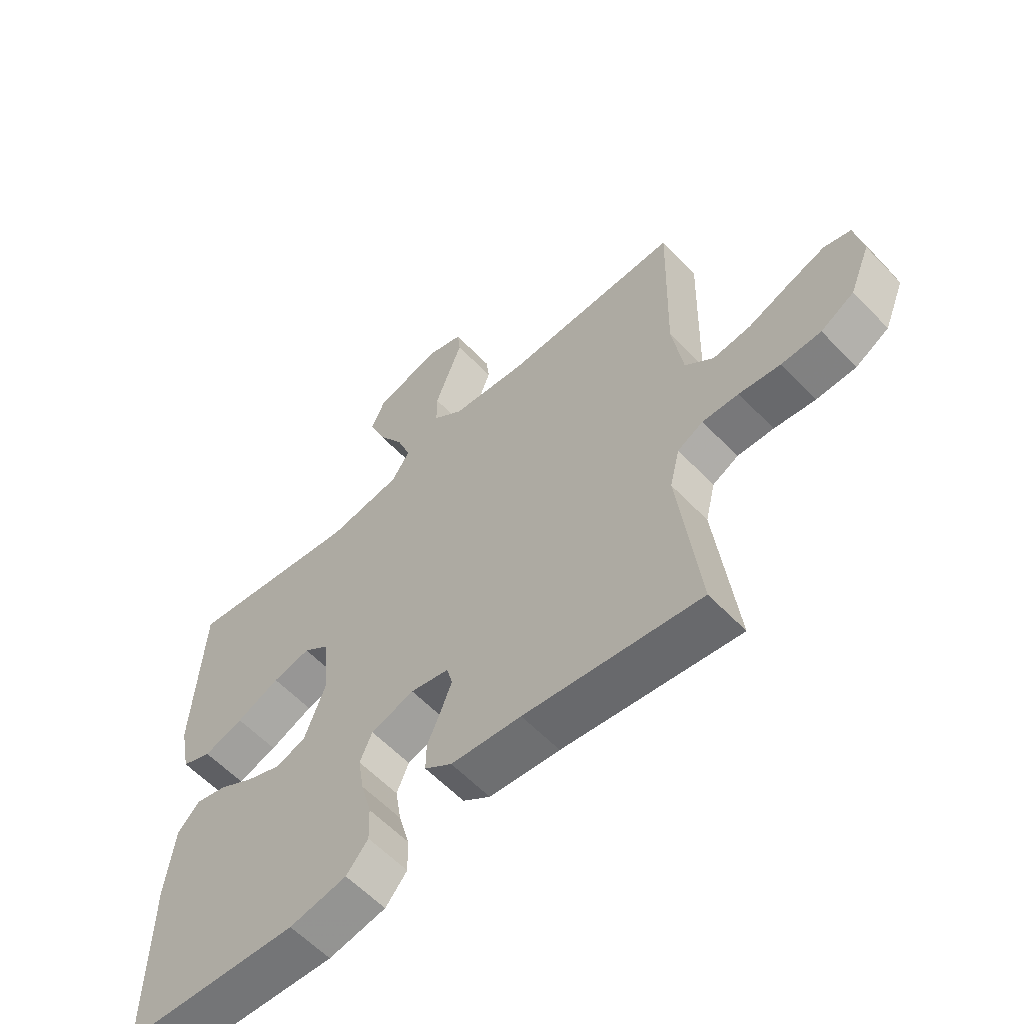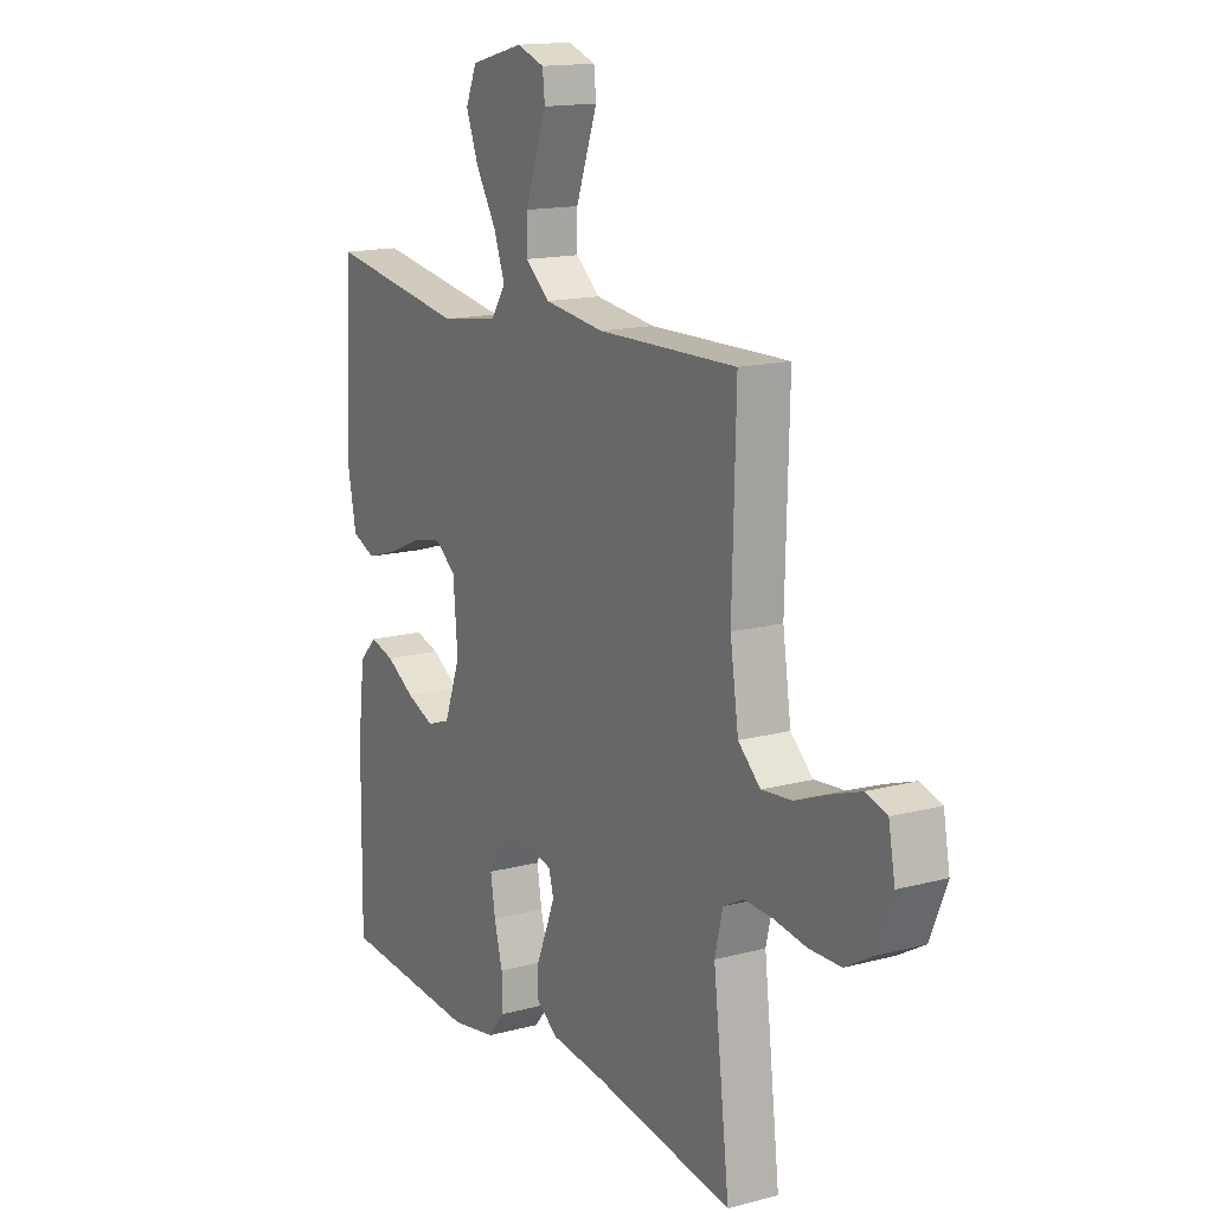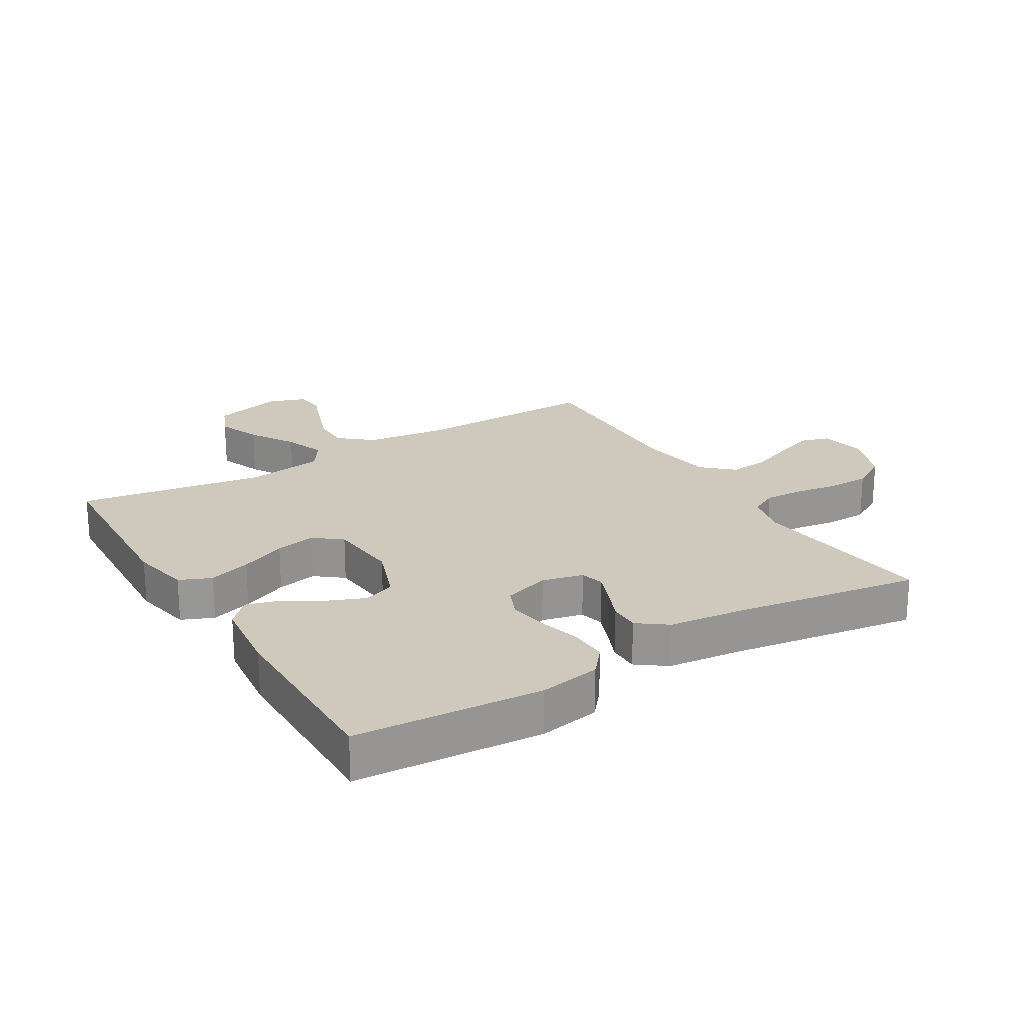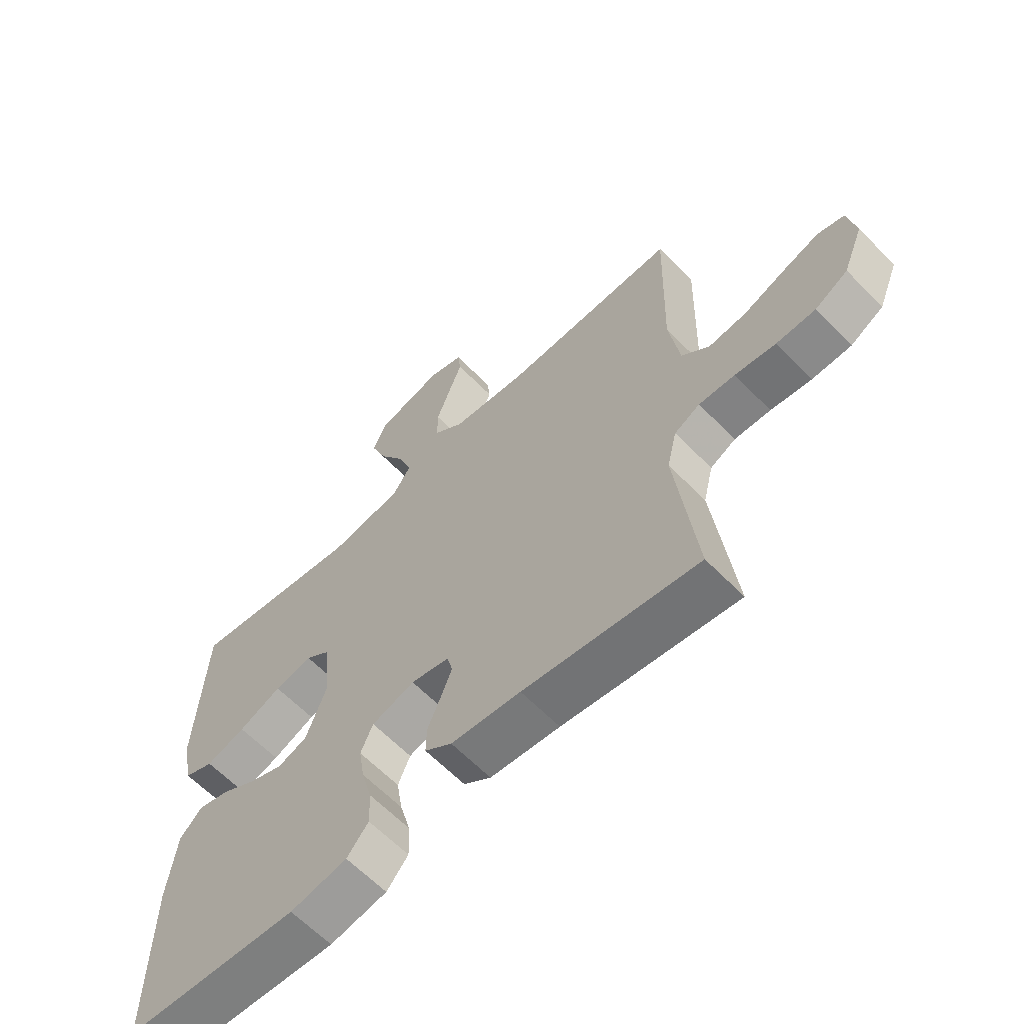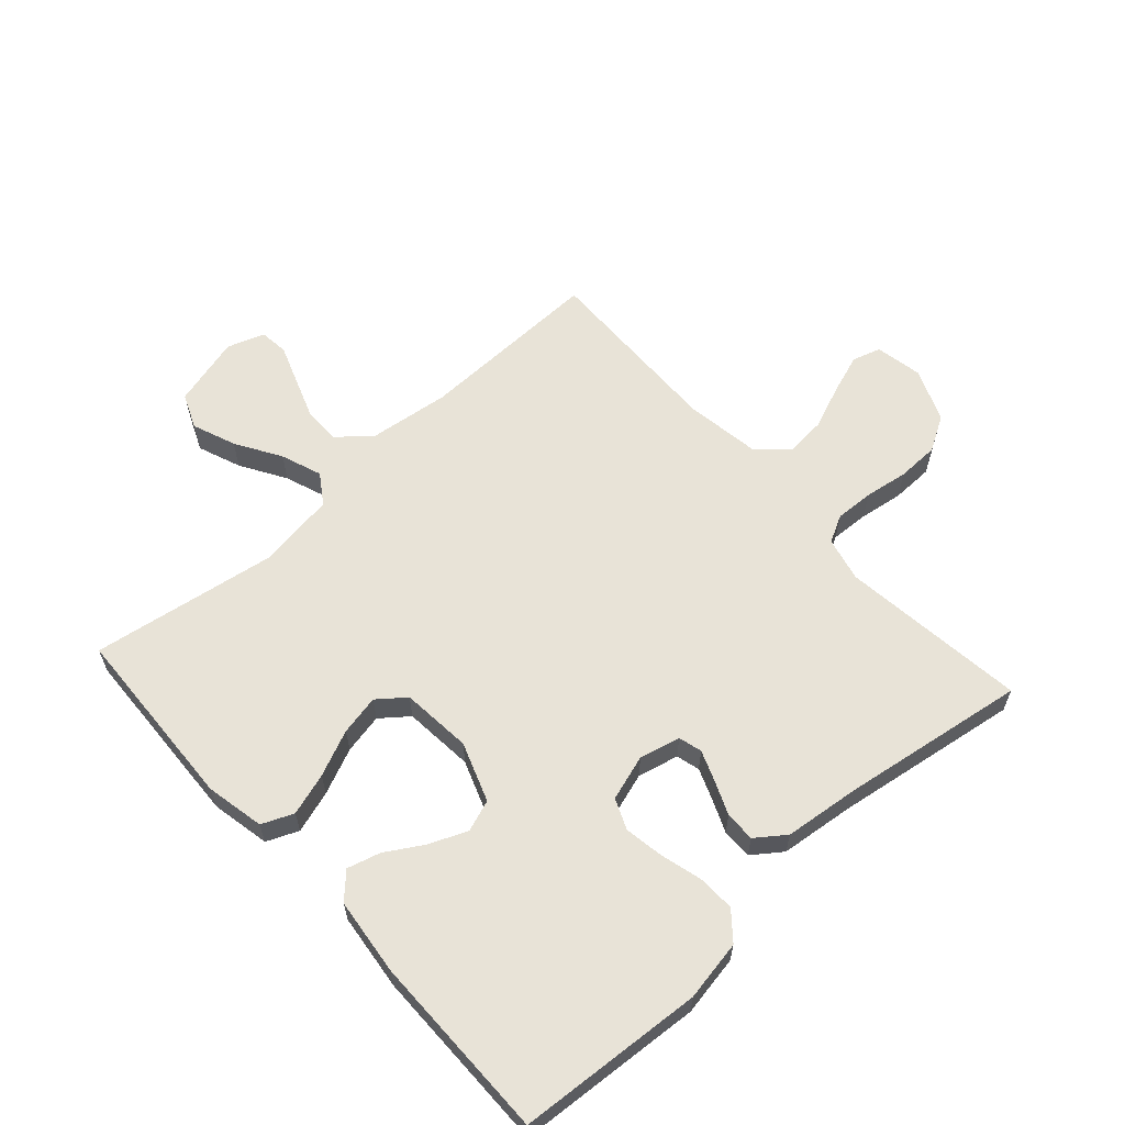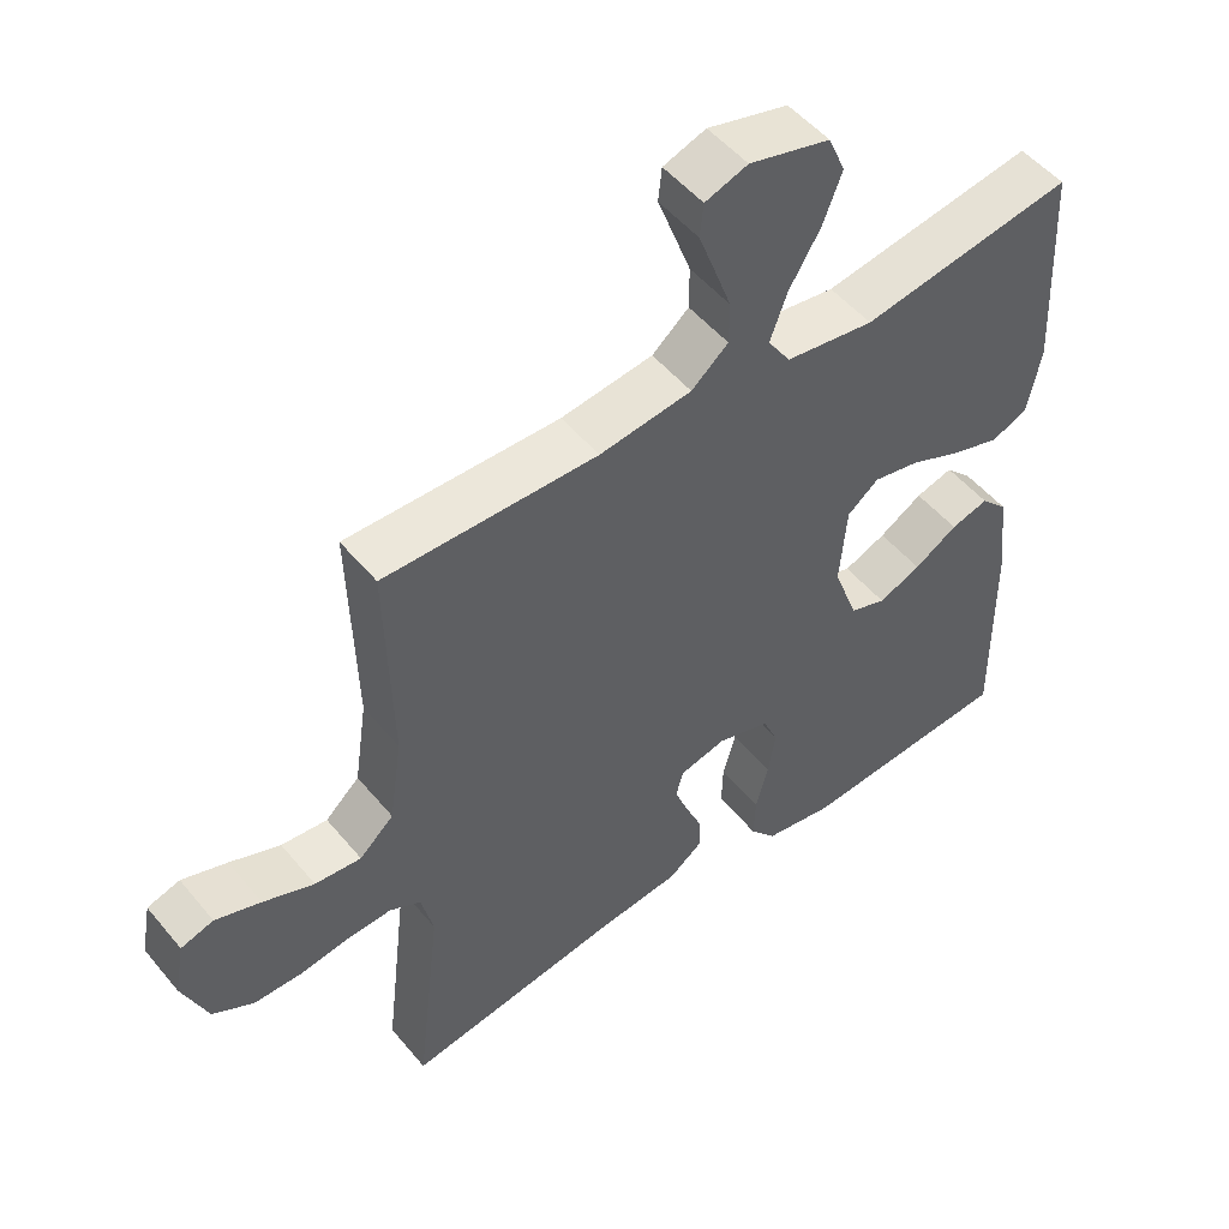
<metadata>
{"format":"obj","ext":"obj","renderer":"f3d","projection":"perspective","resolution":1024,"background":"white","views":[{"elev":-59.7,"azim":-136.6,"up":"+Z"},{"elev":15.0,"azim":-119.7,"up":"+Z"},{"elev":22.3,"azim":148.7,"up":"+Y"},{"elev":-62.9,"azim":-135.8,"up":"+Z"},{"elev":61.5,"azim":137.8,"up":"+Y"},{"elev":50.9,"azim":-38.2,"up":"+Z"}]}
</metadata>
<code>
v 0.5 0.07 -0.5
v 0.2 0.07 -0.522
v 0.102 0.07 -0.505
v 0.065 0.07 -0.461
v 0.067 0.07 -0.4
v 0.085 0.07 -0.333
v 0.095 0.07 -0.27
v 0.074 0.07 -0.221
v 0 0.07 -0.198
v -0.066 0.07 -0.214
v -0.076 0.07 -0.252
v -0.057 0.07 -0.301
v -0.034 0.07 -0.355
v -0.033 0.07 -0.404
v -0.08 0.07 -0.439
v -0.2 0.07 -0.453
v -0.5 0.07 -0.5
v -0.465 0.07 -0.2
v -0.482 0.07 -0.129
v -0.526 0.07 -0.106
v -0.588 0.07 -0.109
v -0.658 0.07 -0.12
v -0.726 0.07 -0.119
v -0.783 0.07 -0.086
v -0.818 0.07 0
v -0.804 0.07 0.076
v -0.758 0.07 0.09
v -0.694 0.07 0.068
v -0.623 0.07 0.04
v -0.558 0.07 0.034
v -0.51 0.07 0.078
v -0.492 0.07 0.2
v -0.5 0.07 0.5
v -0.2 0.07 0.495
v -0.07 0.07 0.512
v -0.018 0.07 0.556
v -0.018 0.07 0.616
v -0.042 0.07 0.682
v -0.065 0.07 0.744
v -0.06 0.07 0.791
v 0 0.07 0.812
v 0.114 0.07 0.782
v 0.138 0.07 0.726
v 0.111 0.07 0.656
v 0.067 0.07 0.583
v 0.043 0.07 0.517
v 0.075 0.07 0.469
v 0.2 0.07 0.451
v 0.5 0.07 0.5
v 0.515 0.07 0.2
v 0.496 0.07 0.105
v 0.445 0.07 0.083
v 0.377 0.07 0.104
v 0.303 0.07 0.136
v 0.238 0.07 0.149
v 0.194 0.07 0.114
v 0.184 0.07 0
v 0.219 0.07 -0.095
v 0.27 0.07 -0.113
v 0.33 0.07 -0.088
v 0.391 0.07 -0.051
v 0.444 0.07 -0.036
v 0.482 0.07 -0.075
v 0.497 0.07 -0.2
v 0.5 0 -0.5
v 0.2 0 -0.522
v 0.102 0 -0.505
v 0.065 0 -0.461
v 0.067 0 -0.4
v 0.085 0 -0.333
v 0.095 0 -0.27
v 0.074 0 -0.221
v 0 0 -0.198
v -0.066 0 -0.214
v -0.076 0 -0.252
v -0.057 0 -0.301
v -0.034 0 -0.355
v -0.033 0 -0.404
v -0.08 0 -0.439
v -0.2 0 -0.453
v -0.5 0 -0.5
v -0.465 0 -0.2
v -0.482 0 -0.129
v -0.526 0 -0.106
v -0.588 0 -0.109
v -0.658 0 -0.12
v -0.726 0 -0.119
v -0.783 0 -0.086
v -0.818 0 0
v -0.804 0 0.076
v -0.758 0 0.09
v -0.694 0 0.068
v -0.623 0 0.04
v -0.558 0 0.034
v -0.51 0 0.078
v -0.492 0 0.2
v -0.5 0 0.5
v -0.2 0 0.495
v -0.07 0 0.512
v -0.018 0 0.556
v -0.018 0 0.616
v -0.042 0 0.682
v -0.065 0 0.744
v -0.06 0 0.791
v 0 0 0.812
v 0.114 0 0.782
v 0.138 0 0.726
v 0.111 0 0.656
v 0.067 0 0.583
v 0.043 0 0.517
v 0.075 0 0.469
v 0.2 0 0.451
v 0.5 0 0.5
v 0.515 0 0.2
v 0.496 0 0.105
v 0.445 0 0.083
v 0.377 0 0.104
v 0.303 0 0.136
v 0.238 0 0.149
v 0.194 0 0.114
v 0.184 0 0
v 0.219 0 -0.095
v 0.27 0 -0.113
v 0.33 0 -0.088
v 0.391 0 -0.051
v 0.444 0 -0.036
v 0.482 0 -0.075
v 0.497 0 -0.2
f 60 61 62 63
f 59 60 63 64
f 58 59 64 1
f 51 52 53 54
f 51 54 55
f 48 49 50 51
f 47 48 51 55
f 46 47 55 56
f 42 43 44 45
f 42 45 46
f 41 42 46
f 38 39 40 41
f 37 38 41 46
f 36 37 46 56
f 32 33 34
f 31 32 34 35
f 26 27 28 29
f 24 25 26 29
f 24 29 30
f 21 22 23 24
f 20 21 24 30
f 19 20 30 31
f 16 17 18
f 12 13 14 15
f 11 12 15 16
f 10 11 16 18
f 3 4 5 6
f 3 6 7
f 58 1 2 3
f 57 58 3 7
f 9 10 18 19
f 9 19 31 35
f 56 57 7 8
f 35 36 56
f 8 9 35 56
f 127 126 125 124
f 128 127 124 123
f 65 128 123 122
f 118 117 116 115
f 119 118 115
f 115 114 113 112
f 119 115 112 111
f 120 119 111 110
f 109 108 107 106
f 110 109 106
f 110 106 105
f 105 104 103 102
f 110 105 102 101
f 120 110 101 100
f 98 97 96
f 99 98 96 95
f 93 92 91 90
f 93 90 89 88
f 94 93 88
f 88 87 86 85
f 94 88 85 84
f 95 94 84 83
f 82 81 80
f 79 78 77 76
f 80 79 76 75
f 82 80 75 74
f 70 69 68 67
f 71 70 67
f 67 66 65 122
f 71 67 122 121
f 83 82 74 73
f 99 95 83 73
f 72 71 121 120
f 120 100 99
f 120 99 73 72
f 1 65 66 2
f 2 66 67 3
f 3 67 68 4
f 4 68 69 5
f 5 69 70 6
f 6 70 71 7
f 7 71 72 8
f 8 72 73 9
f 9 73 74 10
f 10 74 75 11
f 11 75 76 12
f 12 76 77 13
f 13 77 78 14
f 14 78 79 15
f 15 79 80 16
f 16 80 81 17
f 17 81 82 18
f 18 82 83 19
f 19 83 84 20
f 20 84 85 21
f 21 85 86 22
f 22 86 87 23
f 23 87 88 24
f 24 88 89 25
f 25 89 90 26
f 26 90 91 27
f 27 91 92 28
f 28 92 93 29
f 29 93 94 30
f 30 94 95 31
f 31 95 96 32
f 32 96 97 33
f 33 97 98 34
f 34 98 99 35
f 35 99 100 36
f 36 100 101 37
f 37 101 102 38
f 38 102 103 39
f 39 103 104 40
f 40 104 105 41
f 41 105 106 42
f 42 106 107 43
f 43 107 108 44
f 44 108 109 45
f 45 109 110 46
f 46 110 111 47
f 47 111 112 48
f 48 112 113 49
f 49 113 114 50
f 50 114 115 51
f 51 115 116 52
f 52 116 117 53
f 53 117 118 54
f 54 118 119 55
f 55 119 120 56
f 56 120 121 57
f 57 121 122 58
f 58 122 123 59
f 59 123 124 60
f 60 124 125 61
f 61 125 126 62
f 62 126 127 63
f 63 127 128 64
f 64 128 65 1

</code>
